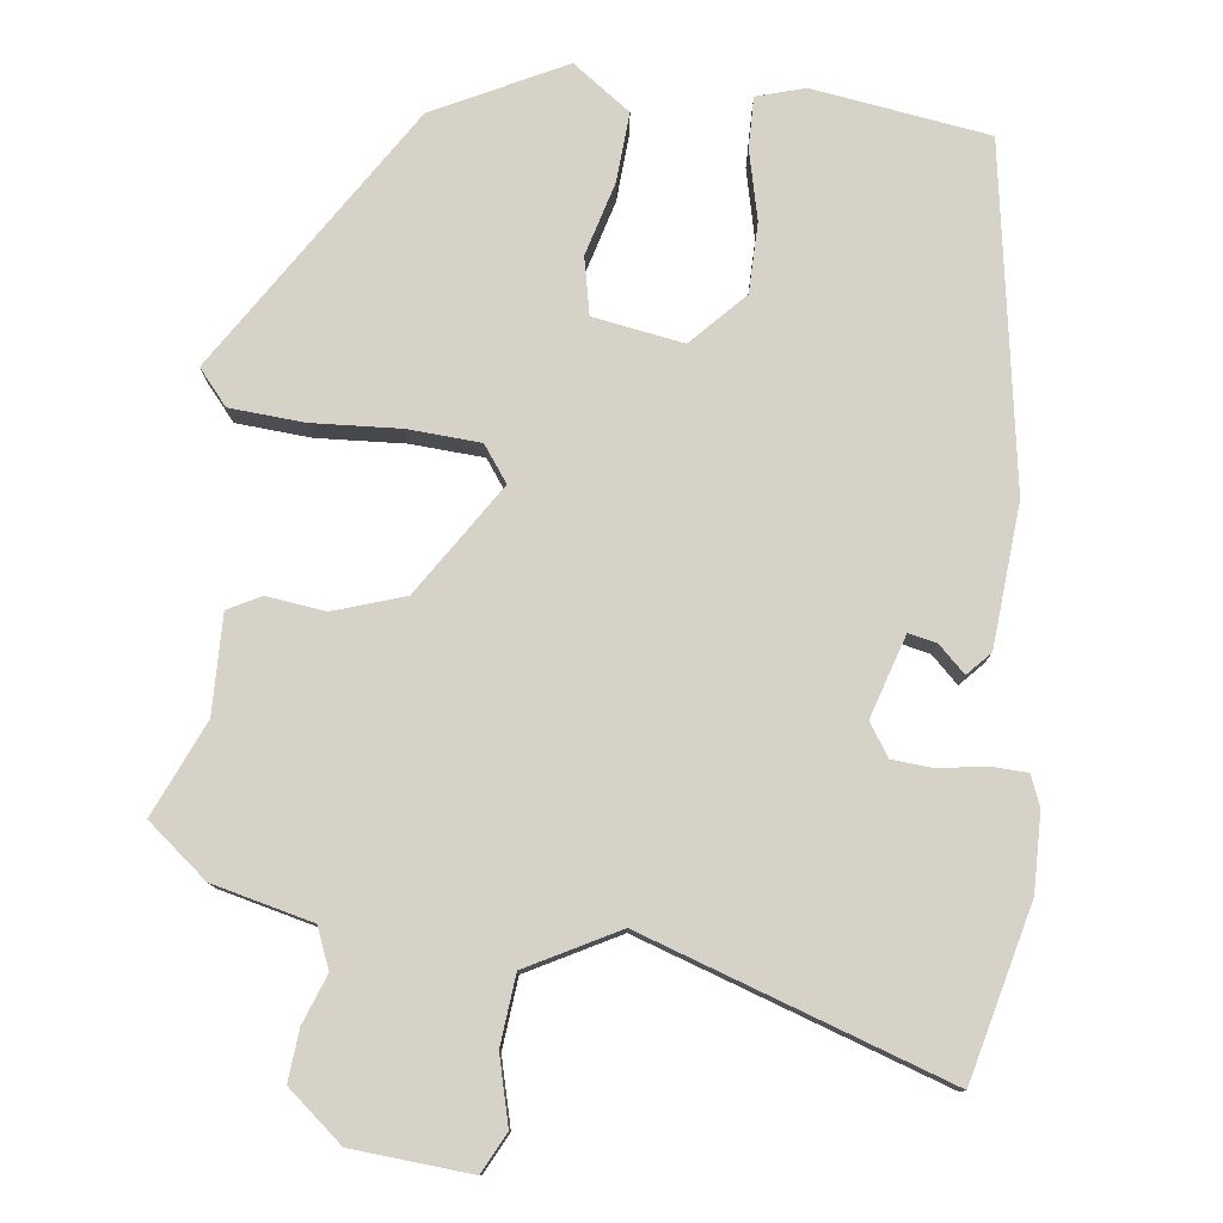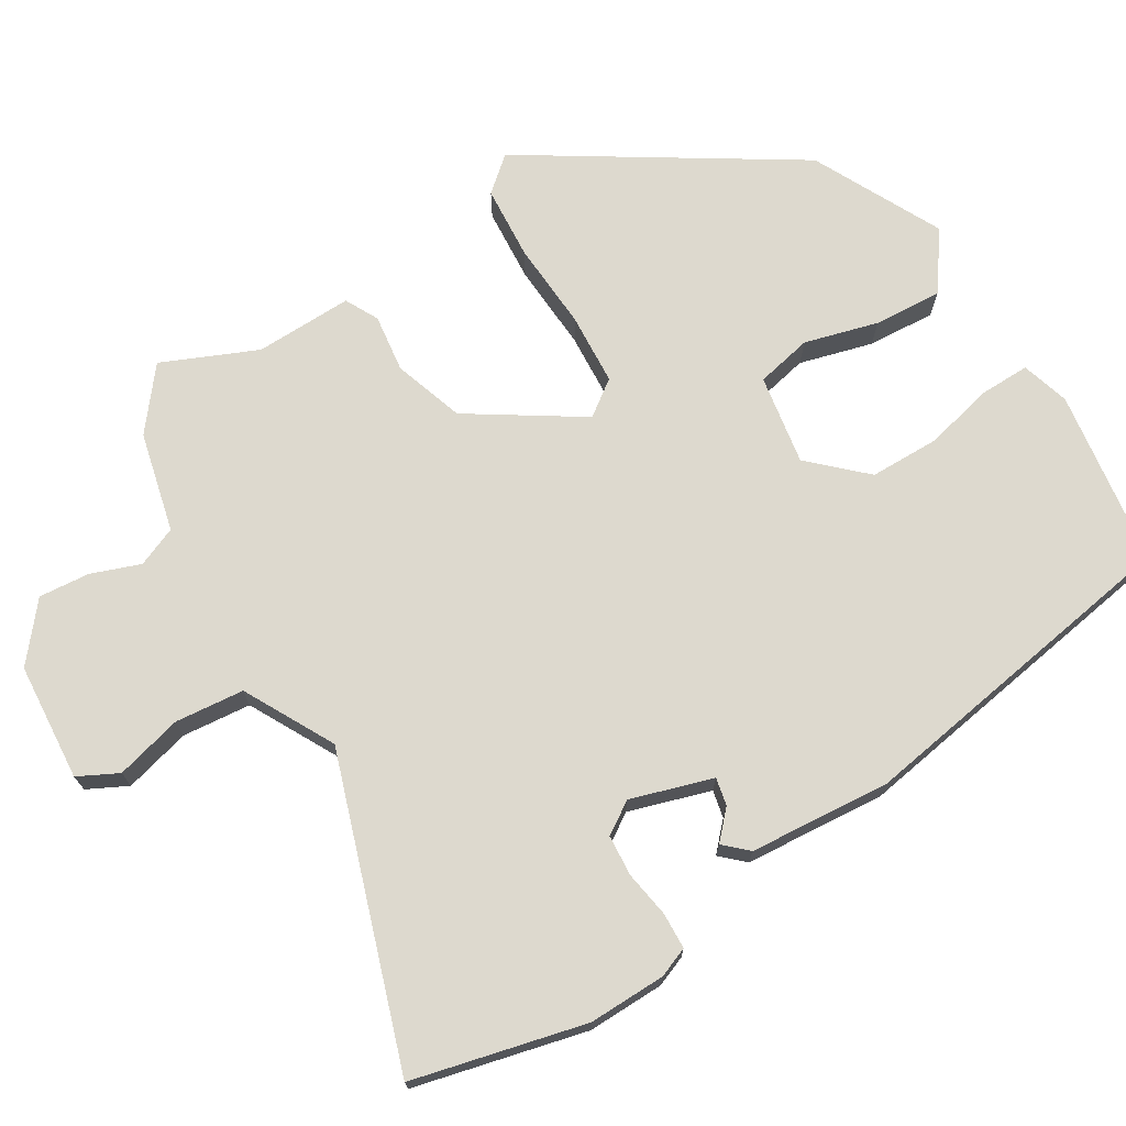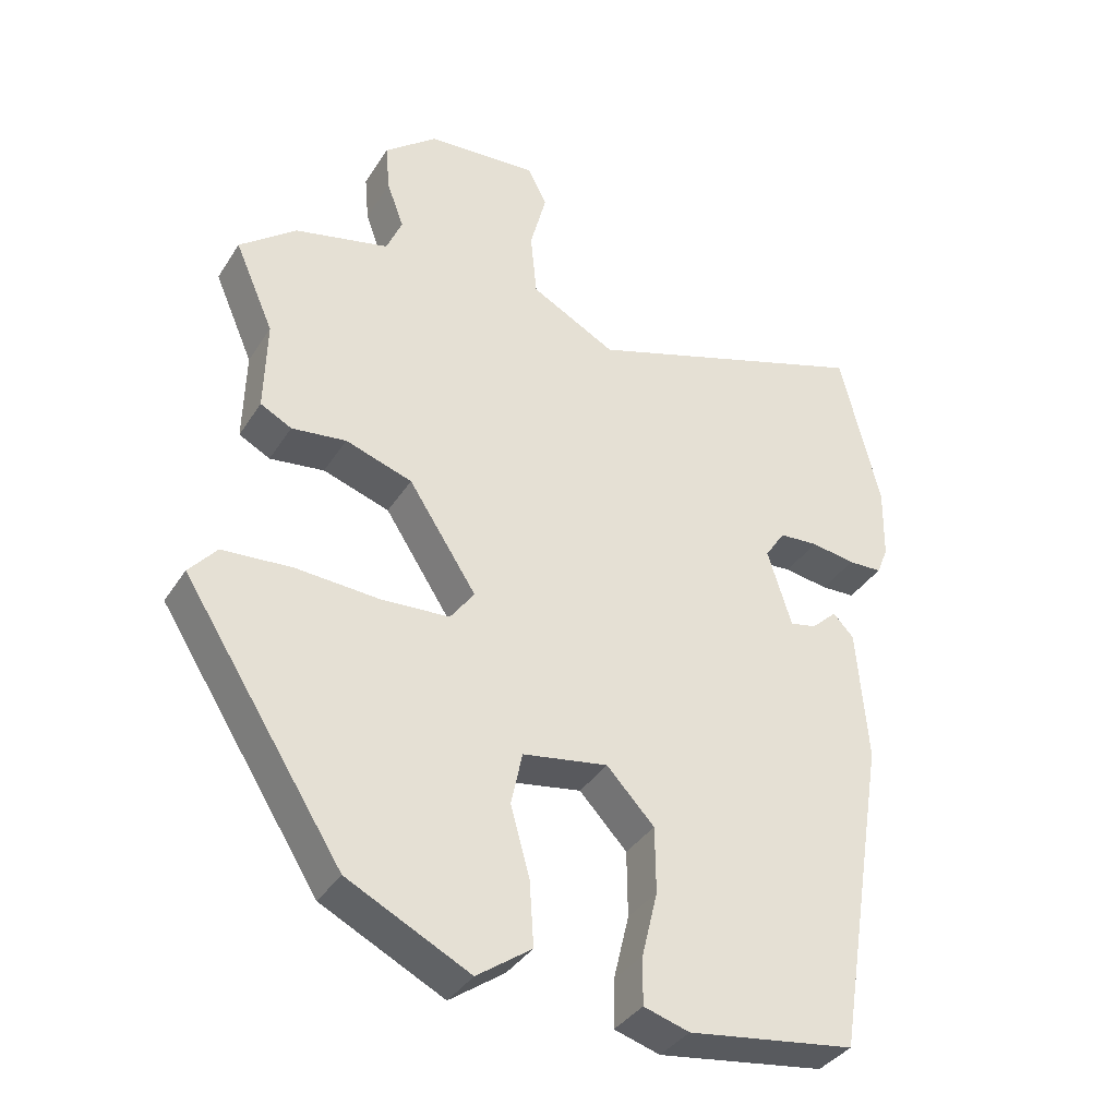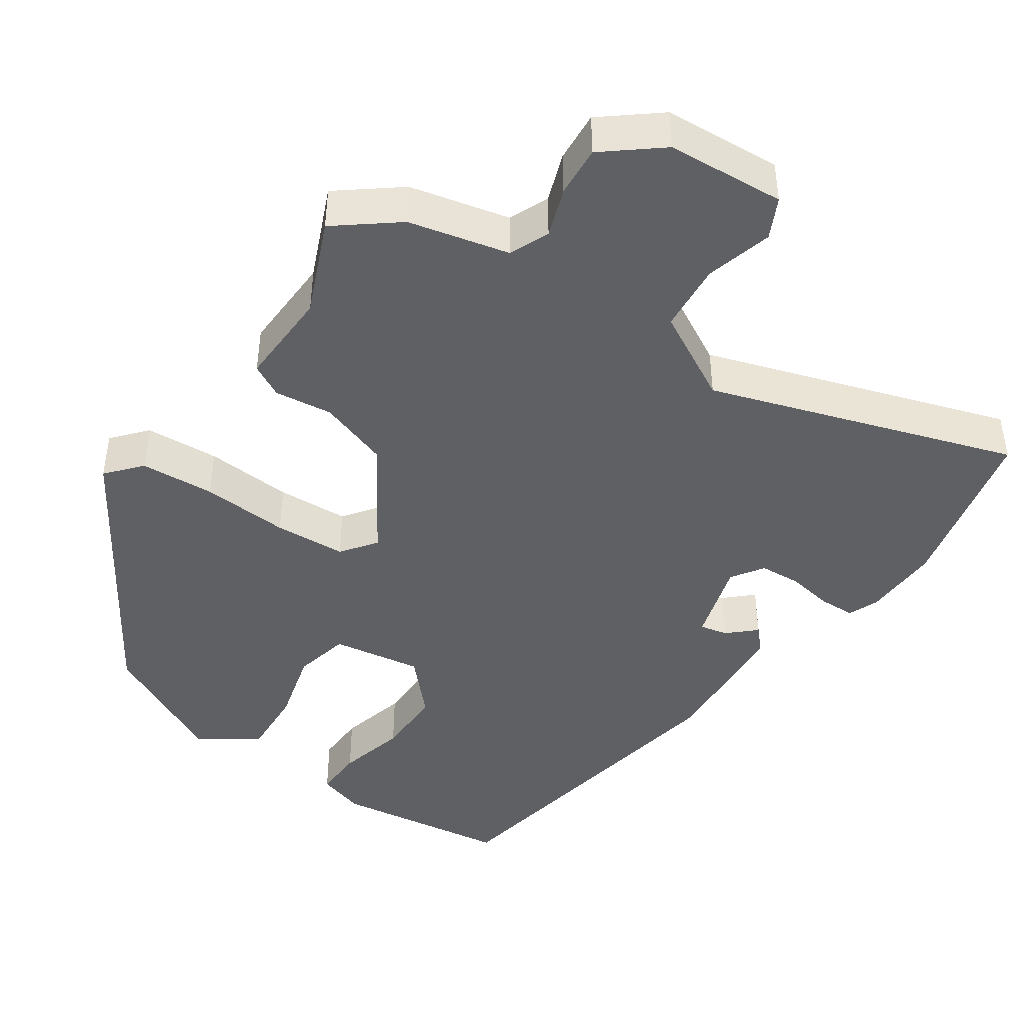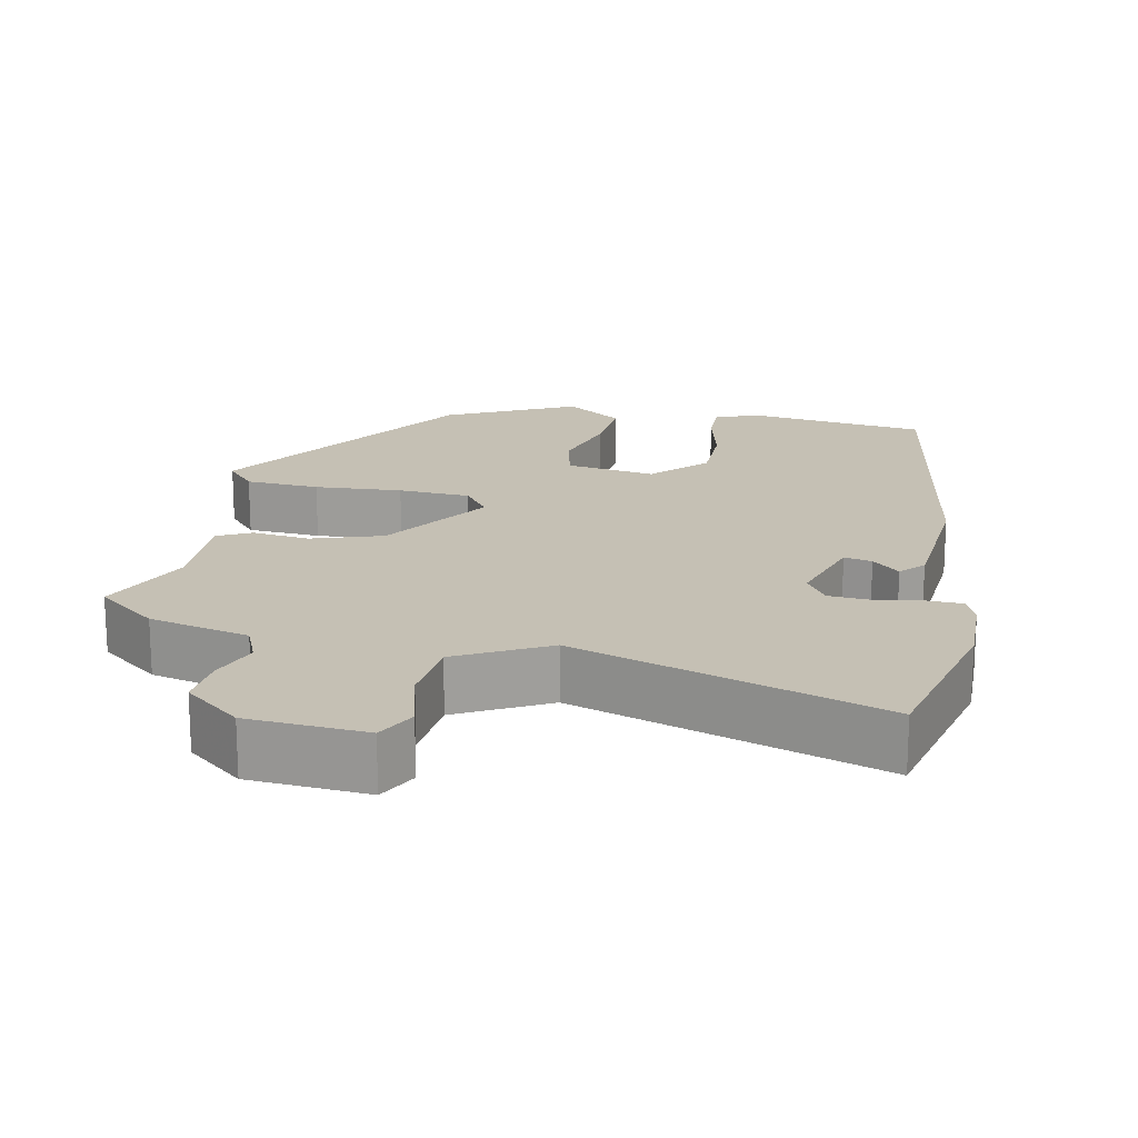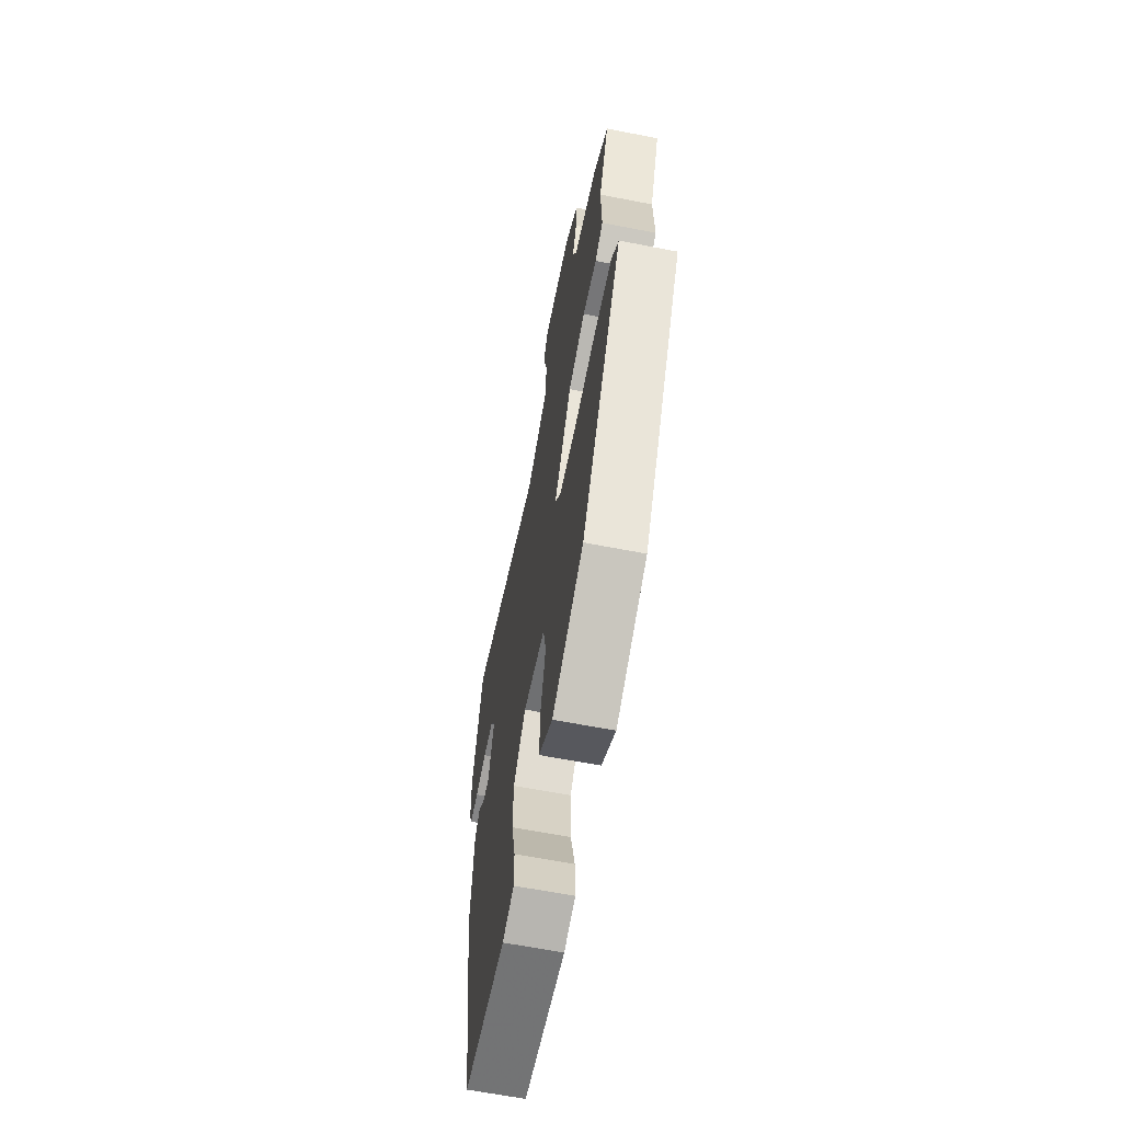
<metadata>
{"format":"obj","ext":"obj","renderer":"f3d","projection":"perspective","resolution":1024,"background":"white","views":[{"elev":78.6,"azim":7.0,"up":"+Y"},{"elev":71.8,"azim":58.6,"up":"+Y"},{"elev":-36.8,"azim":-28.7,"up":"+Z"},{"elev":-43.9,"azim":-34.9,"up":"+Y"},{"elev":18.4,"azim":11.4,"up":"+Y"},{"elev":-64.3,"azim":-101.1,"up":"+Z"}]}
</metadata>
<code>
v 0.383 0.07 -0.484
v 0.149 0.07 -0.518
v 0.085 0.07 -0.499
v 0.086 0.07 -0.432
v 0.108 0.07 -0.34
v 0.107 0.07 -0.247
v 0.04 0.07 -0.176
v -0.08 0.07 -0.196
v -0.096 0.07 -0.271
v -0.069 0.07 -0.369
v -0.063 0.07 -0.46
v -0.14 0.07 -0.515
v -0.312 0.07 -0.429
v -0.537 0.07 -0.076
v -0.498 0.07 -0.03
v -0.399 0.07 -0.023
v -0.282 0.07 -0.03
v -0.186 0.07 -0.024
v -0.152 0.07 0.023
v -0.248 0.07 0.171
v -0.342 0.07 0.202
v -0.419 0.07 0.192
v -0.463 0.07 0.215
v -0.46 0.07 0.345
v -0.515 0.07 0.471
v -0.435 0.07 0.535
v -0.302 0.07 0.567
v -0.28 0.07 0.62
v -0.304 0.07 0.685
v -0.31 0.07 0.753
v -0.236 0.07 0.814
v -0.079 0.07 0.826
v -0.052 0.07 0.773
v -0.075 0.07 0.684
v -0.066 0.07 0.592
v 0.054 0.07 0.528
v 0.46 0.07 0.664
v 0.516 0.07 0.435
v 0.514 0.07 0.332
v 0.498 0.07 0.292
v 0.45 0.07 0.29
v 0.388 0.07 0.3
v 0.333 0.07 0.296
v 0.305 0.07 0.253
v 0.339 0.07 0.144
v 0.376 0.07 0.152
v 0.412 0.07 0.186
v 0.441 0.07 0.155
v 0.456 0.07 -0.034
v 0.383 0 -0.484
v 0.149 0 -0.518
v 0.085 0 -0.499
v 0.086 0 -0.432
v 0.108 0 -0.34
v 0.107 0 -0.247
v 0.04 0 -0.176
v -0.08 0 -0.196
v -0.096 0 -0.271
v -0.069 0 -0.369
v -0.063 0 -0.46
v -0.14 0 -0.515
v -0.312 0 -0.429
v -0.537 0 -0.076
v -0.498 0 -0.03
v -0.399 0 -0.023
v -0.282 0 -0.03
v -0.186 0 -0.024
v -0.152 0 0.023
v -0.248 0 0.171
v -0.342 0 0.202
v -0.419 0 0.192
v -0.463 0 0.215
v -0.46 0 0.345
v -0.515 0 0.471
v -0.435 0 0.535
v -0.302 0 0.567
v -0.28 0 0.62
v -0.304 0 0.685
v -0.31 0 0.753
v -0.236 0 0.814
v -0.079 0 0.826
v -0.052 0 0.773
v -0.075 0 0.684
v -0.066 0 0.592
v 0.054 0 0.528
v 0.46 0 0.664
v 0.516 0 0.435
v 0.514 0 0.332
v 0.498 0 0.292
v 0.45 0 0.29
v 0.388 0 0.3
v 0.333 0 0.296
v 0.305 0 0.253
v 0.339 0 0.144
v 0.376 0 0.152
v 0.412 0 0.186
v 0.441 0 0.155
v 0.456 0 -0.034
f 3 4 5
f 2 3 5
f 1 2 5
f 49 1 5
f 48 49 5
f 47 48 5
f 46 47 5
f 45 46 5 6
f 44 45 6 7
f 40 41 42
f 39 40 42
f 38 39 42
f 37 38 42
f 36 37 42
f 35 36 42 43
f 32 33 34
f 31 32 34
f 30 31 34
f 29 30 34
f 28 29 34
f 27 28 34 35
f 35 43 44
f 27 35 44
f 26 27 44
f 25 26 44
f 24 25 44
f 21 22 23 24
f 15 16 17
f 14 15 17
f 13 14 17
f 12 13 17
f 11 12 17
f 10 11 17
f 9 10 17
f 8 9 17 18
f 7 8 18 19
f 20 21 24 44
f 7 19 20 44
f 54 53 52
f 54 52 51
f 54 51 50
f 54 50 98
f 54 98 97
f 54 97 96
f 54 96 95
f 55 54 95 94
f 56 55 94 93
f 91 90 89
f 91 89 88
f 91 88 87
f 91 87 86
f 91 86 85
f 92 91 85 84
f 83 82 81
f 83 81 80
f 83 80 79
f 83 79 78
f 83 78 77
f 84 83 77 76
f 93 92 84
f 93 84 76
f 93 76 75
f 93 75 74
f 93 74 73
f 73 72 71 70
f 66 65 64
f 66 64 63
f 66 63 62
f 66 62 61
f 66 61 60
f 66 60 59
f 66 59 58
f 67 66 58 57
f 68 67 57 56
f 93 73 70 69
f 93 69 68 56
f 1 50 51 2
f 2 51 52 3
f 3 52 53 4
f 4 53 54 5
f 5 54 55 6
f 6 55 56 7
f 7 56 57 8
f 8 57 58 9
f 9 58 59 10
f 10 59 60 11
f 11 60 61 12
f 12 61 62 13
f 13 62 63 14
f 14 63 64 15
f 15 64 65 16
f 16 65 66 17
f 17 66 67 18
f 18 67 68 19
f 19 68 69 20
f 20 69 70 21
f 21 70 71 22
f 22 71 72 23
f 23 72 73 24
f 24 73 74 25
f 25 74 75 26
f 26 75 76 27
f 27 76 77 28
f 28 77 78 29
f 29 78 79 30
f 30 79 80 31
f 31 80 81 32
f 32 81 82 33
f 33 82 83 34
f 34 83 84 35
f 35 84 85 36
f 36 85 86 37
f 37 86 87 38
f 38 87 88 39
f 39 88 89 40
f 40 89 90 41
f 41 90 91 42
f 42 91 92 43
f 43 92 93 44
f 44 93 94 45
f 45 94 95 46
f 46 95 96 47
f 47 96 97 48
f 48 97 98 49
f 49 98 50 1

</code>
